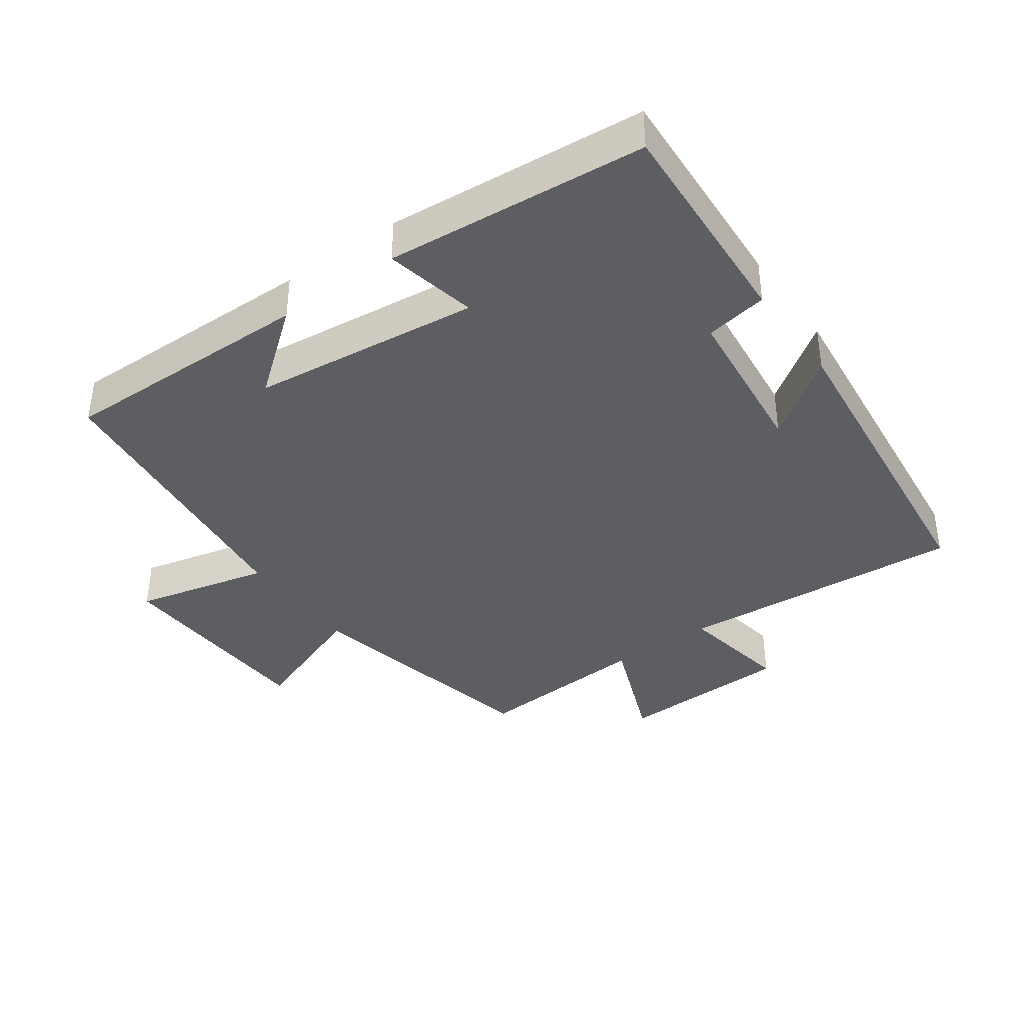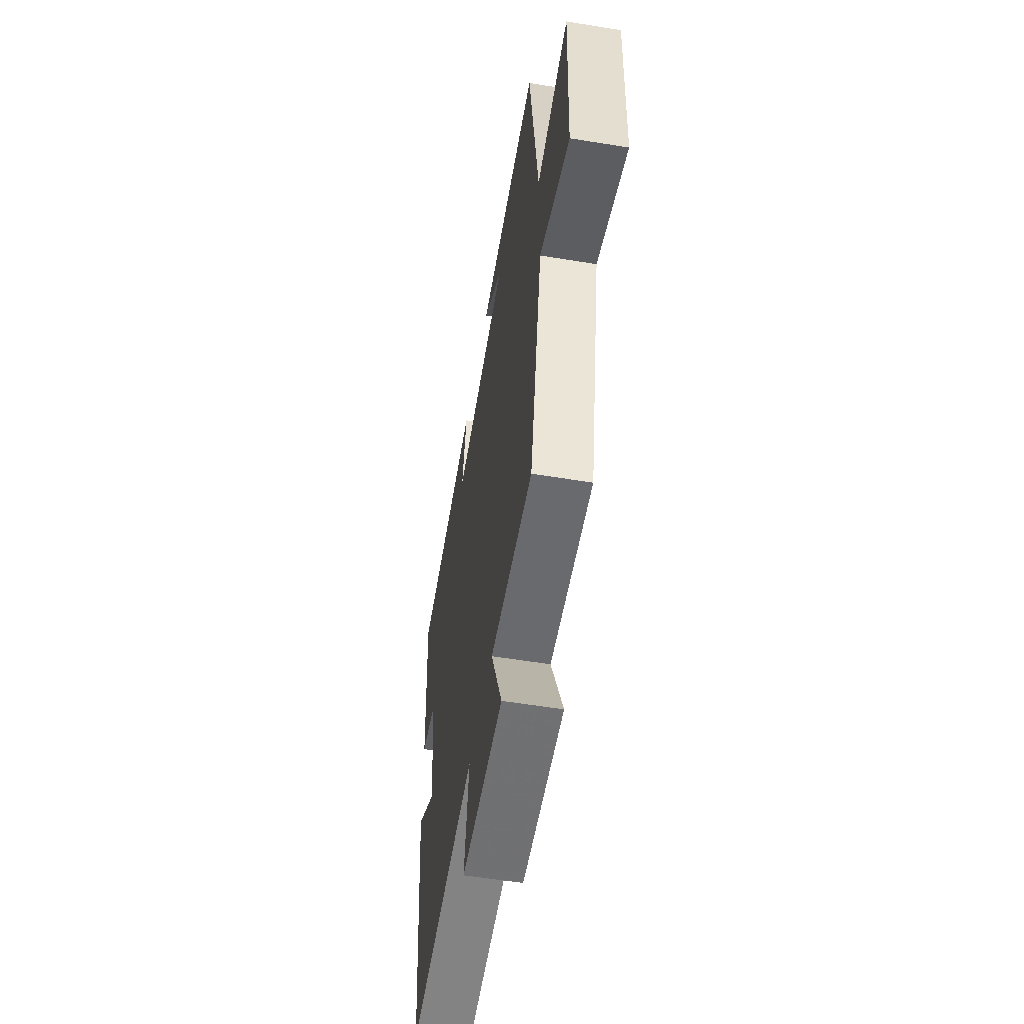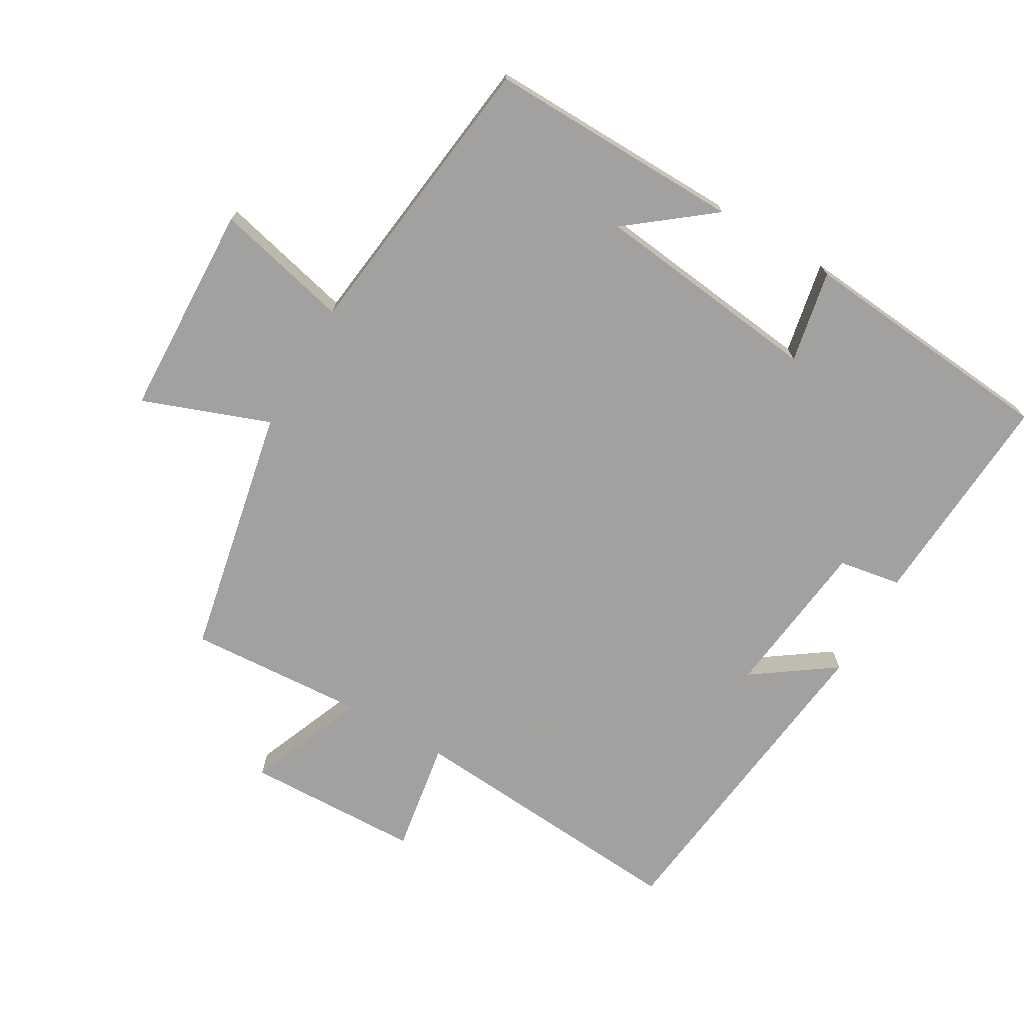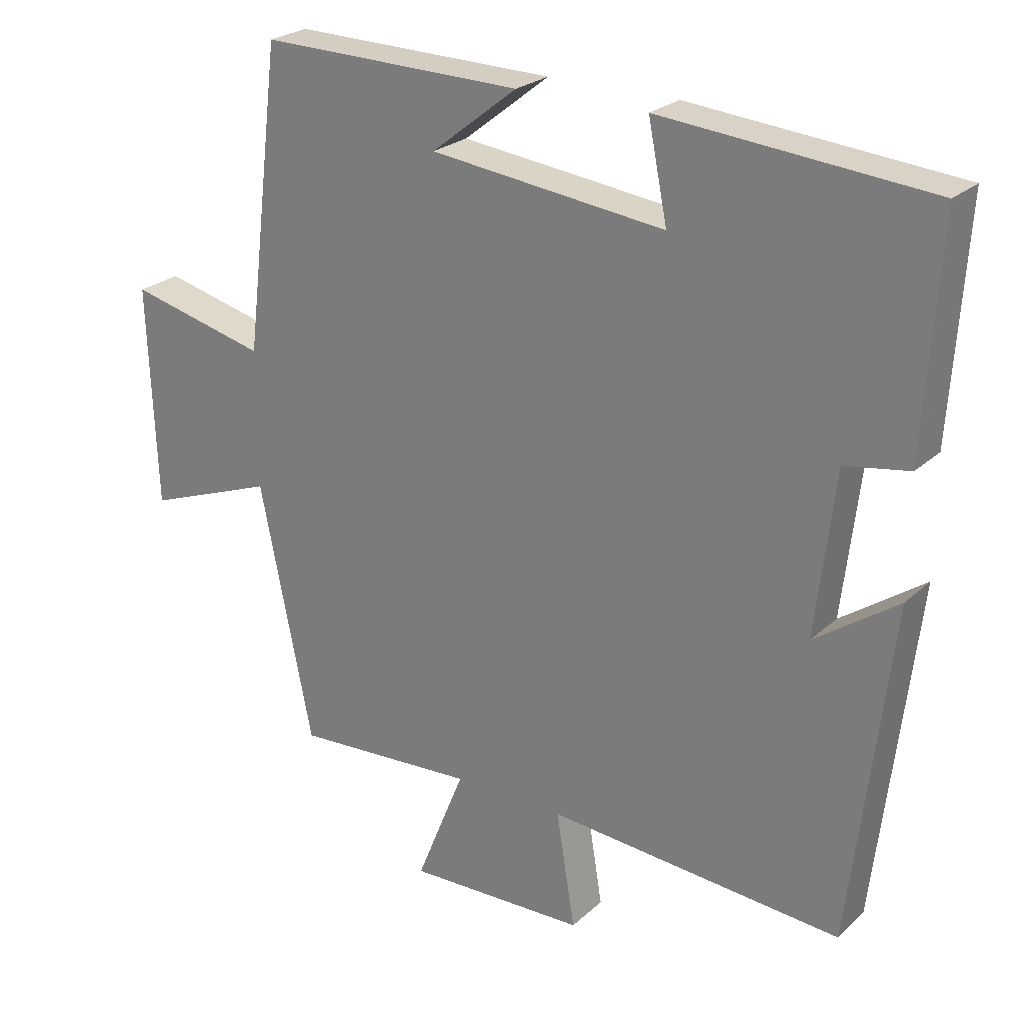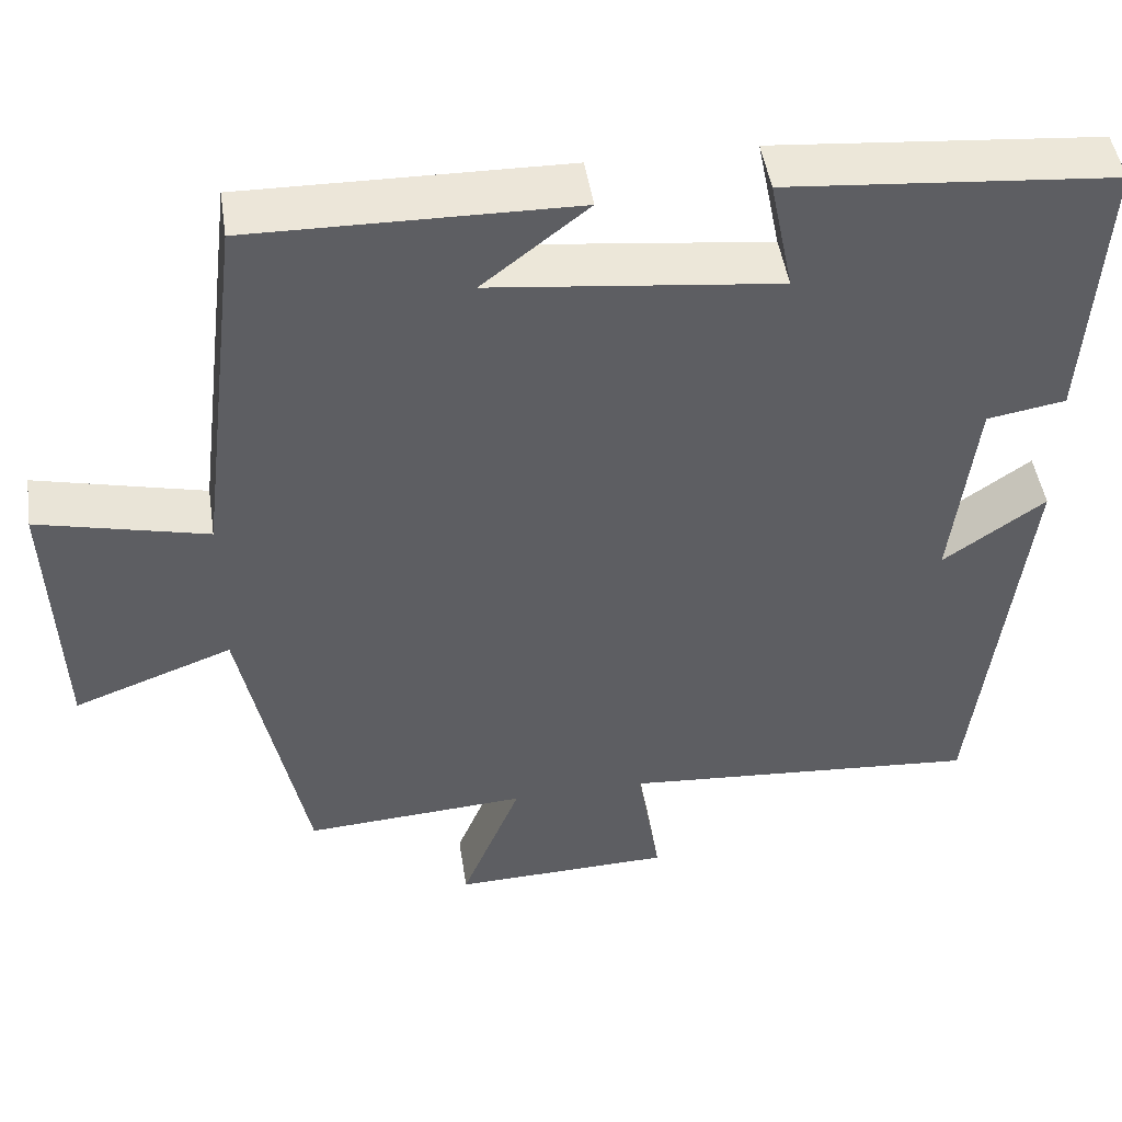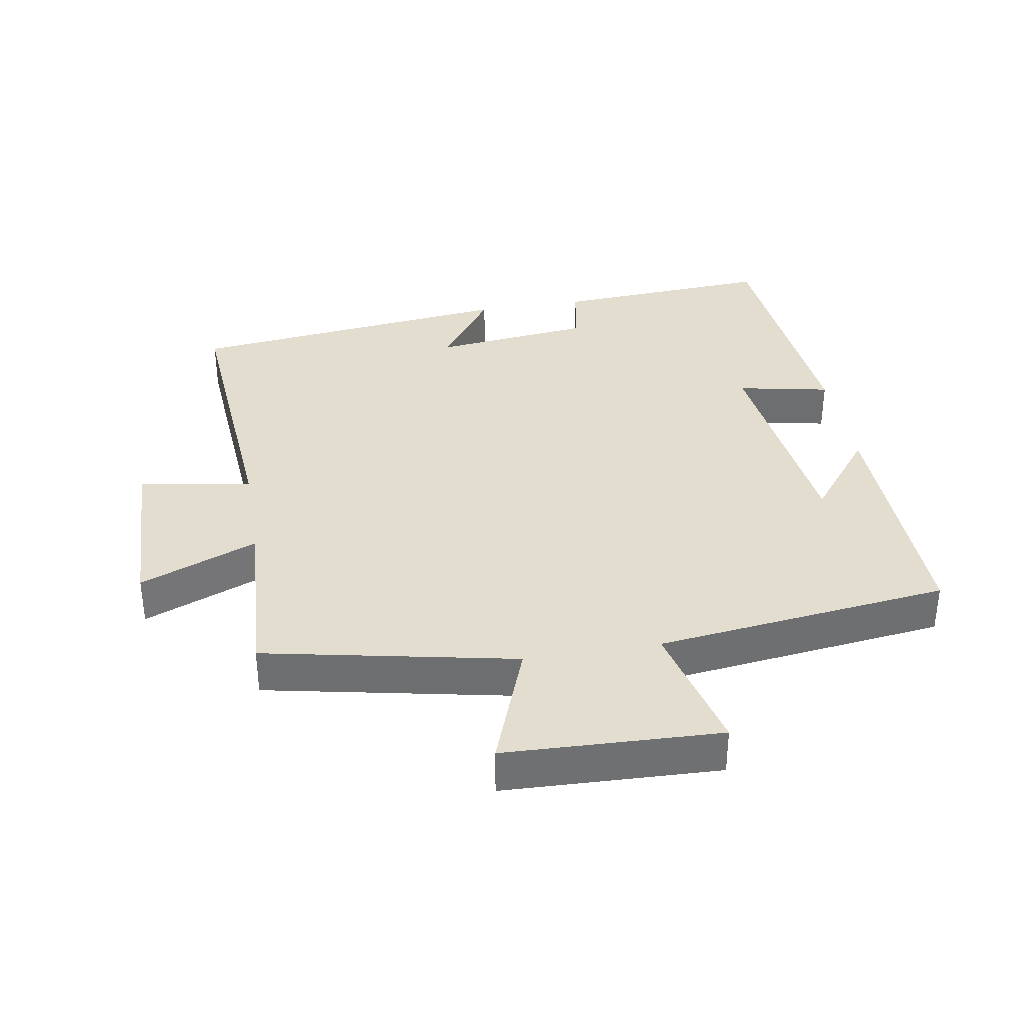
<metadata>
{"format":"obj","ext":"obj","renderer":"f3d","projection":"perspective","resolution":1024,"background":"white","views":[{"elev":-38.4,"azim":35.9,"up":"+Y"},{"elev":-56.8,"azim":-99.7,"up":"+Z"},{"elev":-72.3,"azim":-30.2,"up":"+Y"},{"elev":24.5,"azim":34.8,"up":"+Z"},{"elev":47.6,"azim":-8.6,"up":"+Z"},{"elev":35.6,"azim":-99.6,"up":"+Y"}]}
</metadata>
<code>
v 0.442 0.07 -0.533
v 0.009 0.07 -0.5
v 0.037 0.07 -0.67
v -0.227 0.07 -0.678
v -0.155 0.07 -0.5
v -0.423 0.07 -0.517
v -0.5 0.07 -0.139
v -0.691 0.07 -0.21
v -0.703 0.07 0.114
v -0.5 0.07 0.065
v -0.446 0.07 0.507
v -0.061 0.07 0.5
v -0.187 0.07 0.401
v 0.157 0.07 0.361
v 0.129 0.07 0.5
v 0.521 0.07 0.465
v 0.5 0.07 0.133
v 0.406 0.07 0.117
v 0.378 0.07 -0.123
v 0.5 0.07 -0.037
v 0.442 0 -0.533
v 0.009 0 -0.5
v 0.037 0 -0.67
v -0.227 0 -0.678
v -0.155 0 -0.5
v -0.423 0 -0.517
v -0.5 0 -0.139
v -0.691 0 -0.21
v -0.703 0 0.114
v -0.5 0 0.065
v -0.446 0 0.507
v -0.061 0 0.5
v -0.187 0 0.401
v 0.157 0 0.361
v 0.129 0 0.5
v 0.521 0 0.465
v 0.5 0 0.133
v 0.406 0 0.117
v 0.378 0 -0.123
v 0.5 0 -0.037
f 19 20 1 2
f 18 19 2
f 16 17 18
f 15 16 18
f 14 15 18
f 13 14 18 2
f 11 12 13
f 13 2 3
f 11 13 3
f 10 11 3
f 7 8 9 10
f 5 6 7 10
f 5 10 3
f 3 4 5
f 22 21 40 39
f 22 39 38
f 38 37 36
f 38 36 35
f 38 35 34
f 22 38 34 33
f 33 32 31
f 23 22 33
f 23 33 31
f 23 31 30
f 30 29 28 27
f 30 27 26 25
f 23 30 25
f 25 24 23
f 1 21 22 2
f 2 22 23 3
f 3 23 24 4
f 4 24 25 5
f 5 25 26 6
f 6 26 27 7
f 7 27 28 8
f 8 28 29 9
f 9 29 30 10
f 10 30 31 11
f 11 31 32 12
f 12 32 33 13
f 13 33 34 14
f 14 34 35 15
f 15 35 36 16
f 16 36 37 17
f 17 37 38 18
f 18 38 39 19
f 19 39 40 20
f 20 40 21 1

</code>
